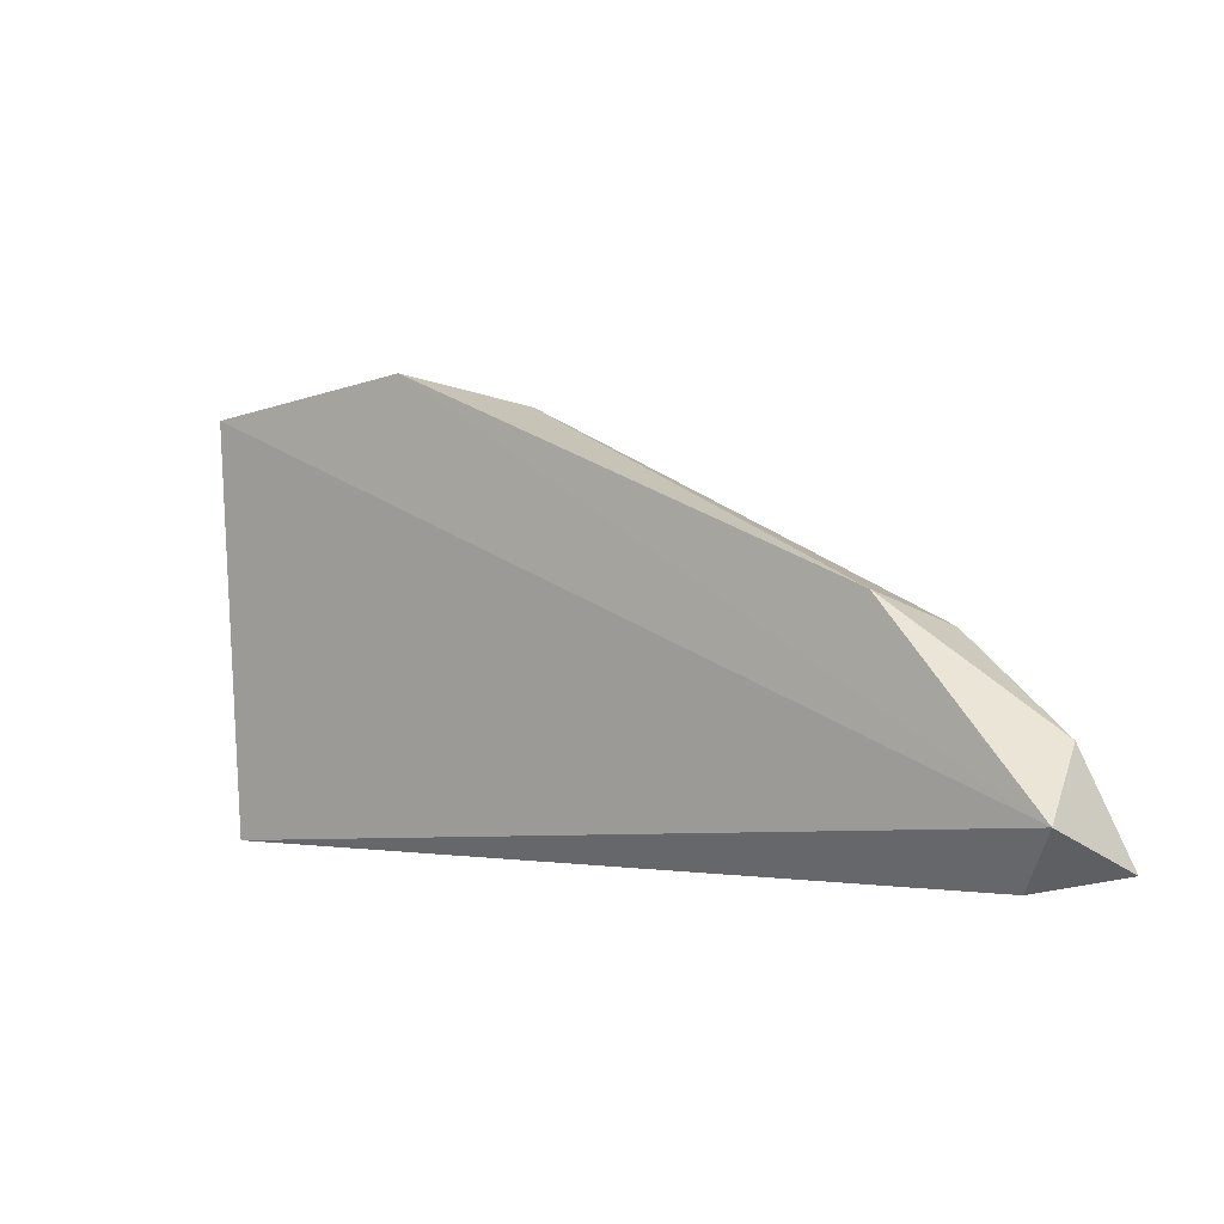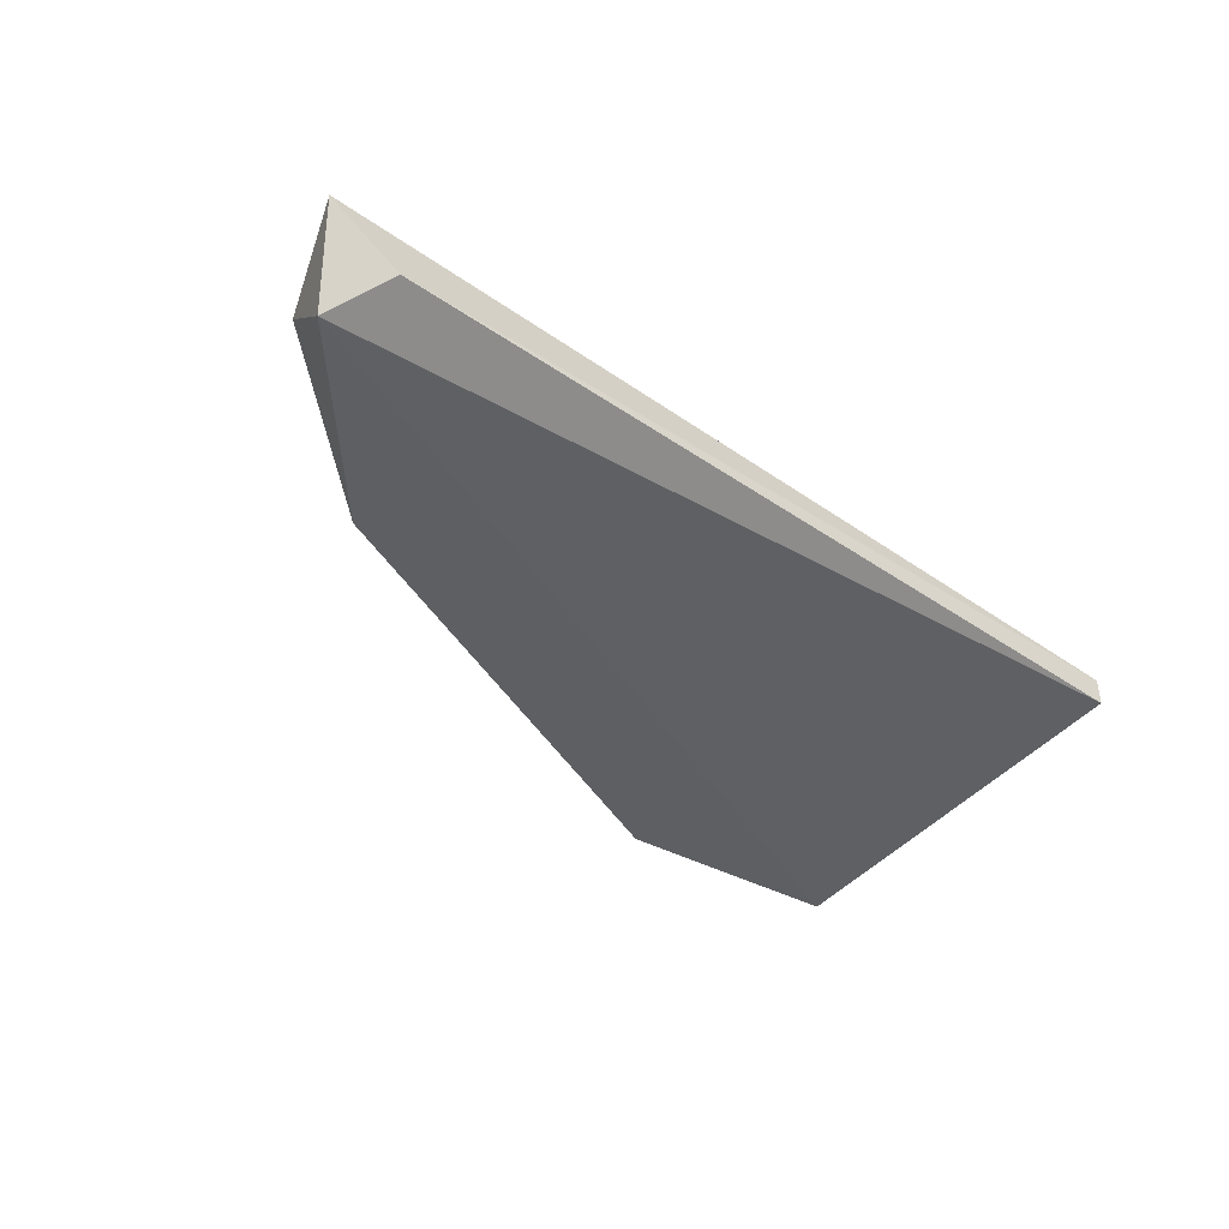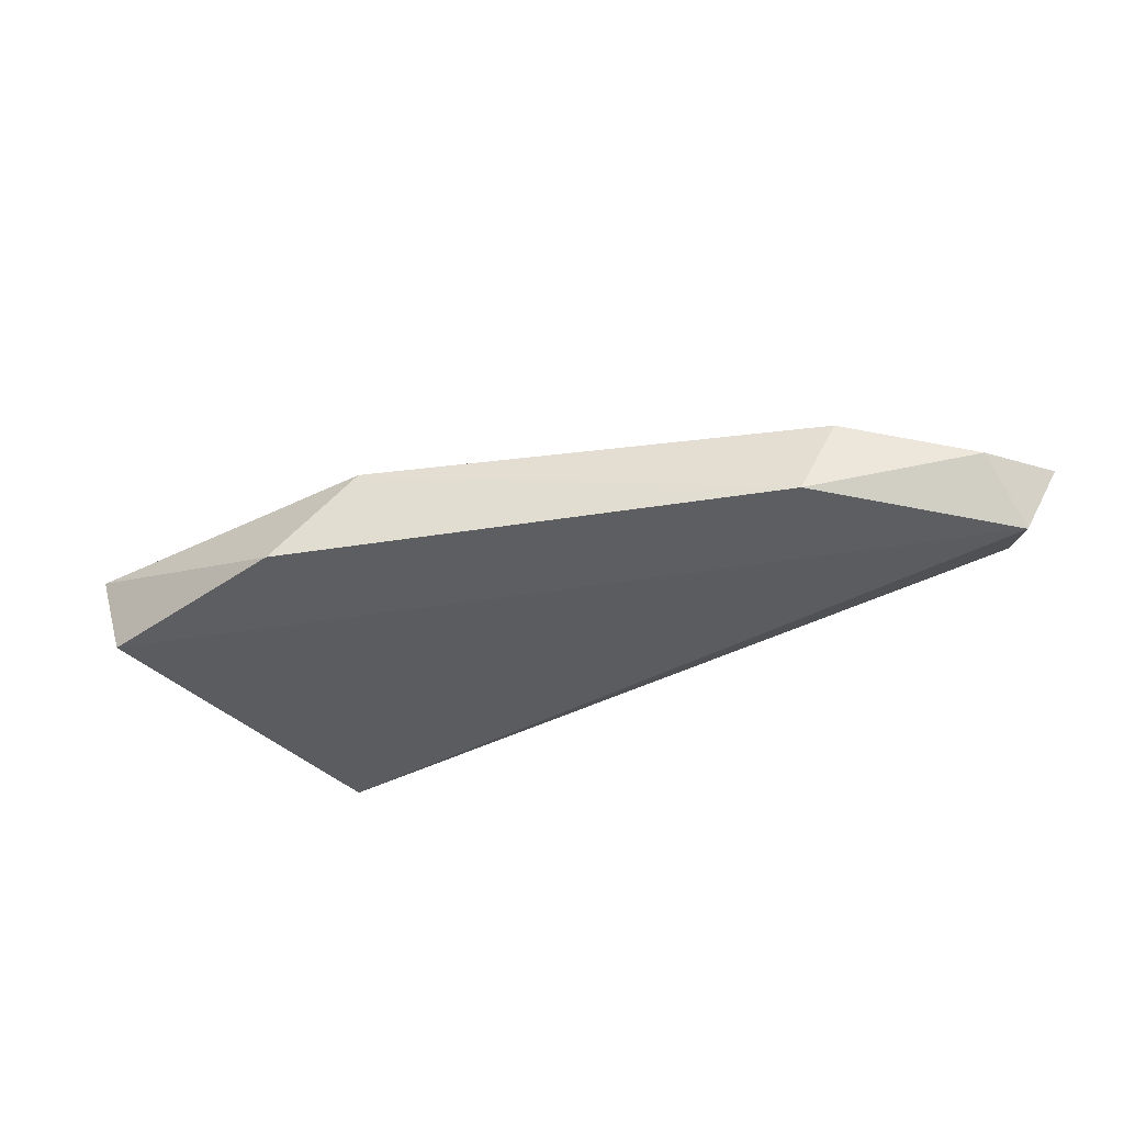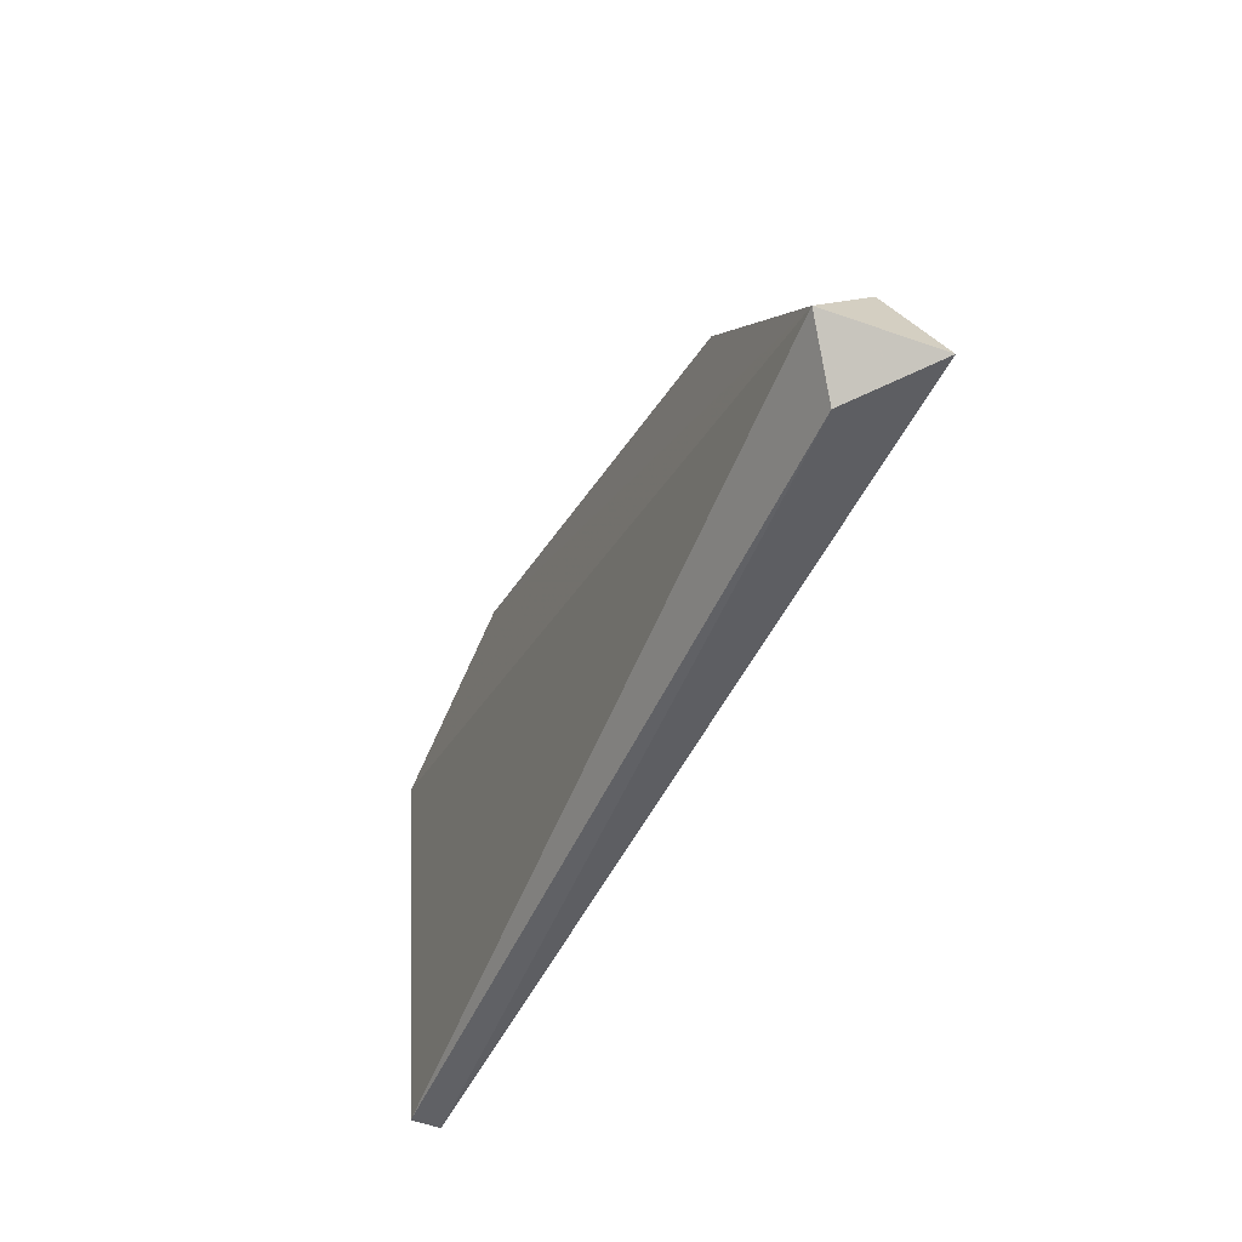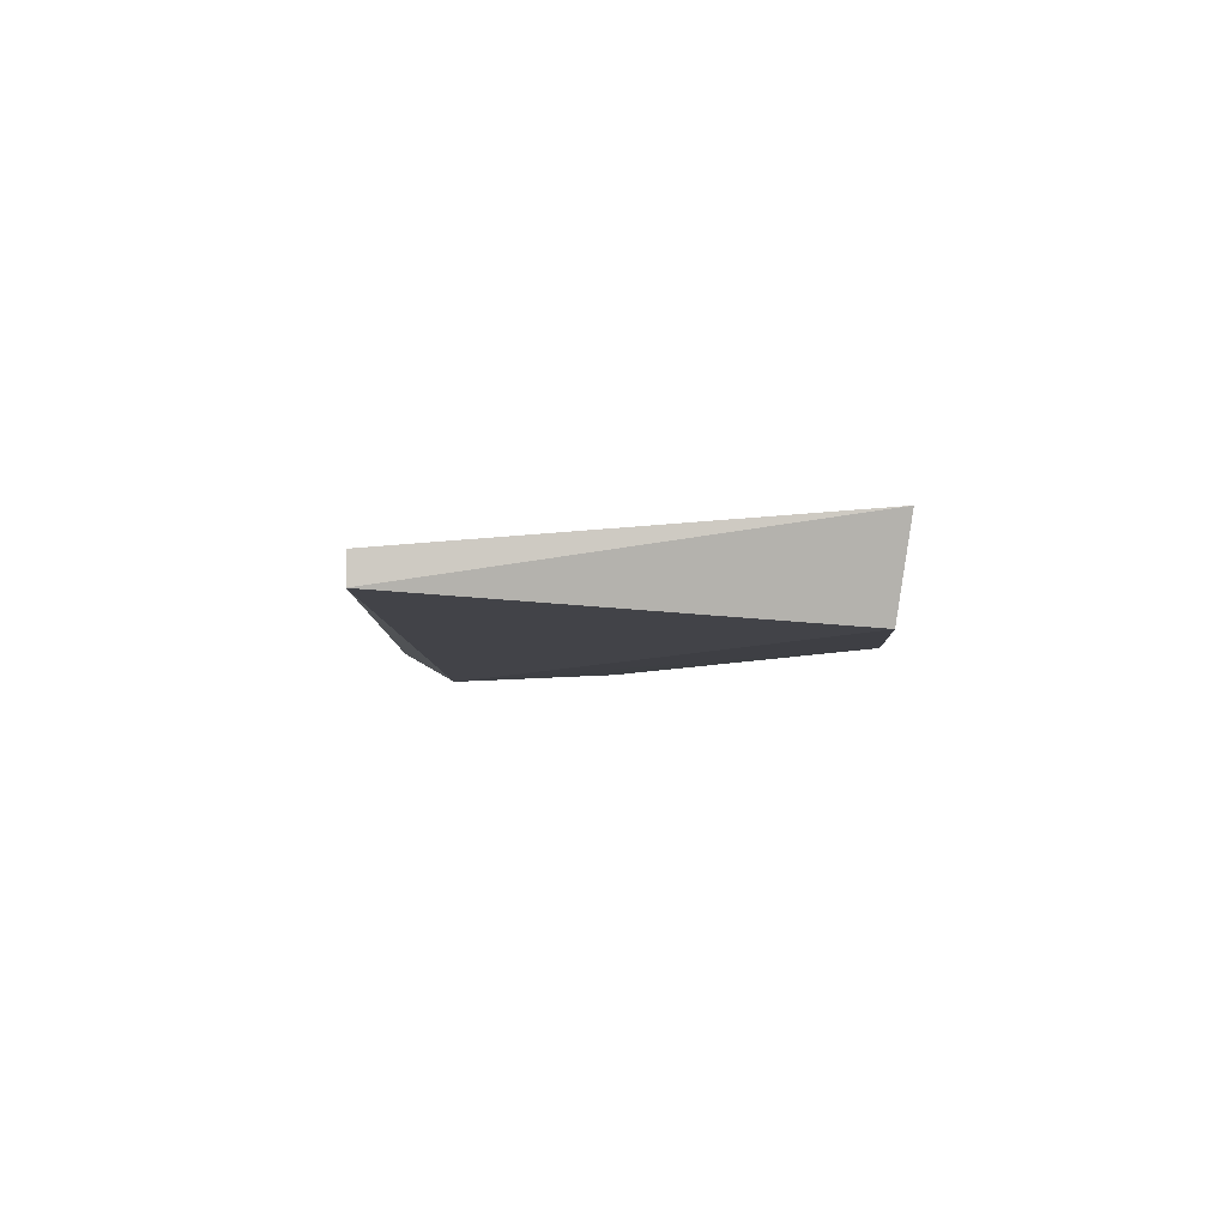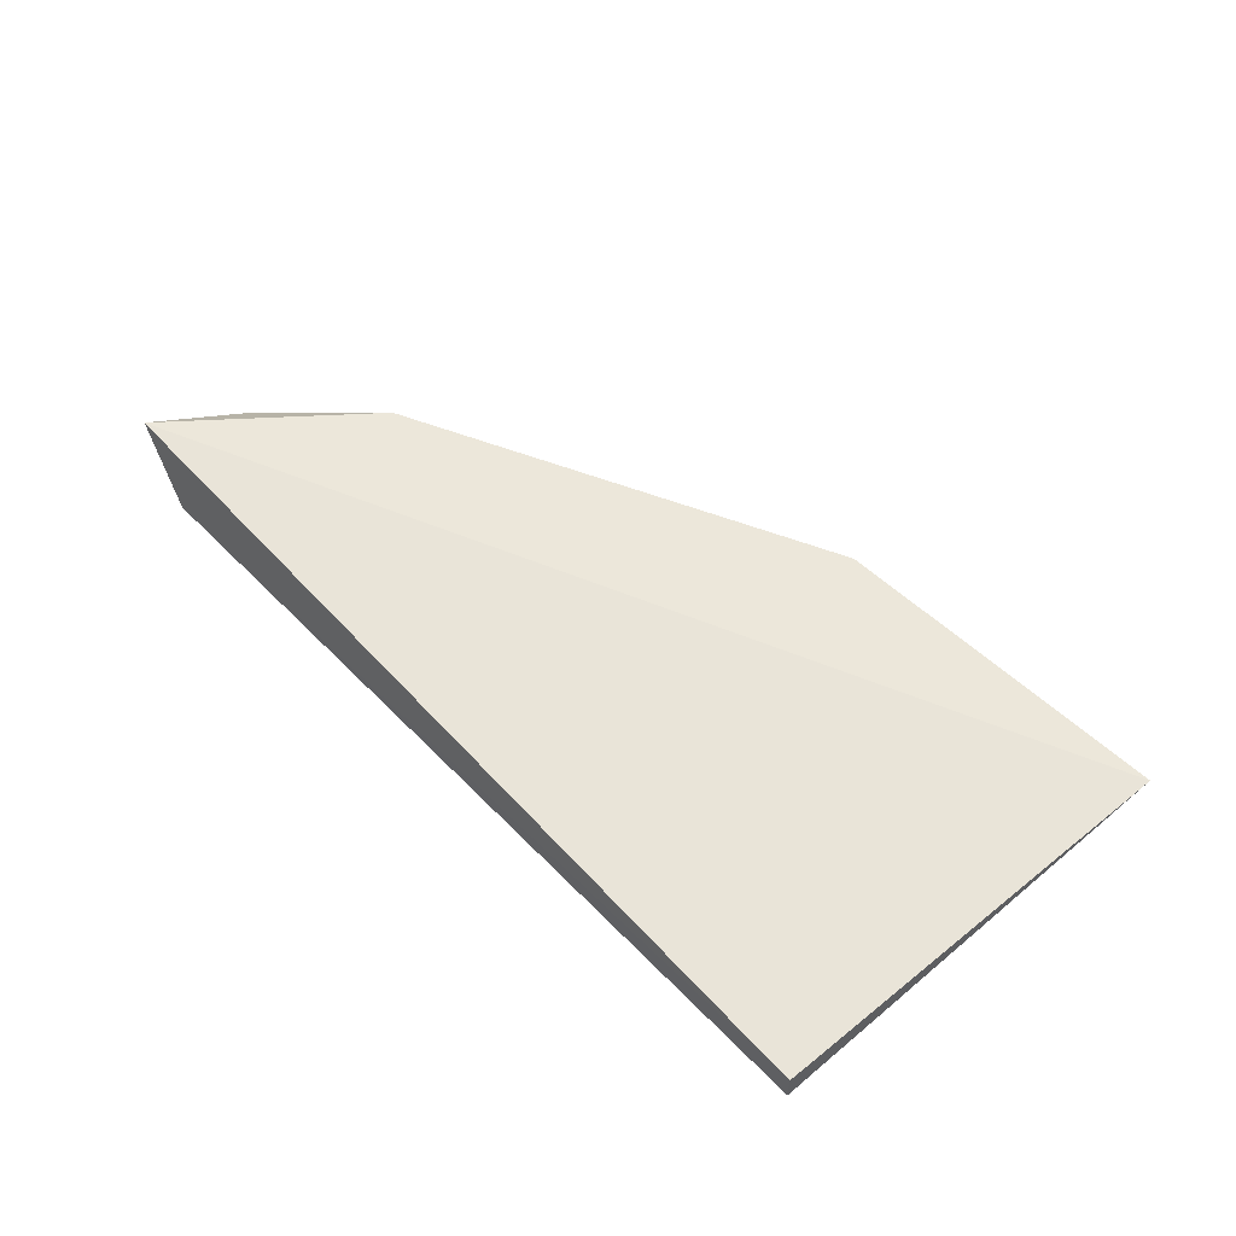
<metadata>
{"format":"obj","ext":"obj","renderer":"f3d","projection":"perspective","resolution":1024,"background":"white","views":[{"elev":-1.0,"azim":37.2,"up":"+Z"},{"elev":-41.7,"azim":140.4,"up":"+Y"},{"elev":-38.5,"azim":33.9,"up":"+Y"},{"elev":-49.5,"azim":66.9,"up":"+Z"},{"elev":-4.4,"azim":-92.7,"up":"+Y"},{"elev":53.7,"azim":-132.6,"up":"+Y"}]}
</metadata>
<code>
v -0.05961 0.122 0.1717
v -0.05961 0.1164 0.2512
v -0.06436 0.1339 0.2532
v 0.1177 0.1341 0.1743
v 0.1126 0.1162 0.1824
v -0.05961 0.1277 0.1717
v 0.002846 0.1334 0.2512
v -0.01418 0.1164 0.2569
v 0.08232 0.1164 0.2171
v 0.08799 0.1334 0.2114
v 0.105 0.122 0.1717
v 0.1107 0.1277 0.1944
f 4 10 12
f 1 2 3
f 2 1 5
f 1 3 6
f 3 4 6
f 4 3 7
f 3 2 8
f 2 5 8
f 7 3 8
f 7 8 9
f 8 5 9
f 4 7 10
f 7 9 10
f 5 1 11
f 4 5 11
f 1 6 11
f 6 4 11
f 5 4 12
f 9 5 12
f 10 9 12

</code>
